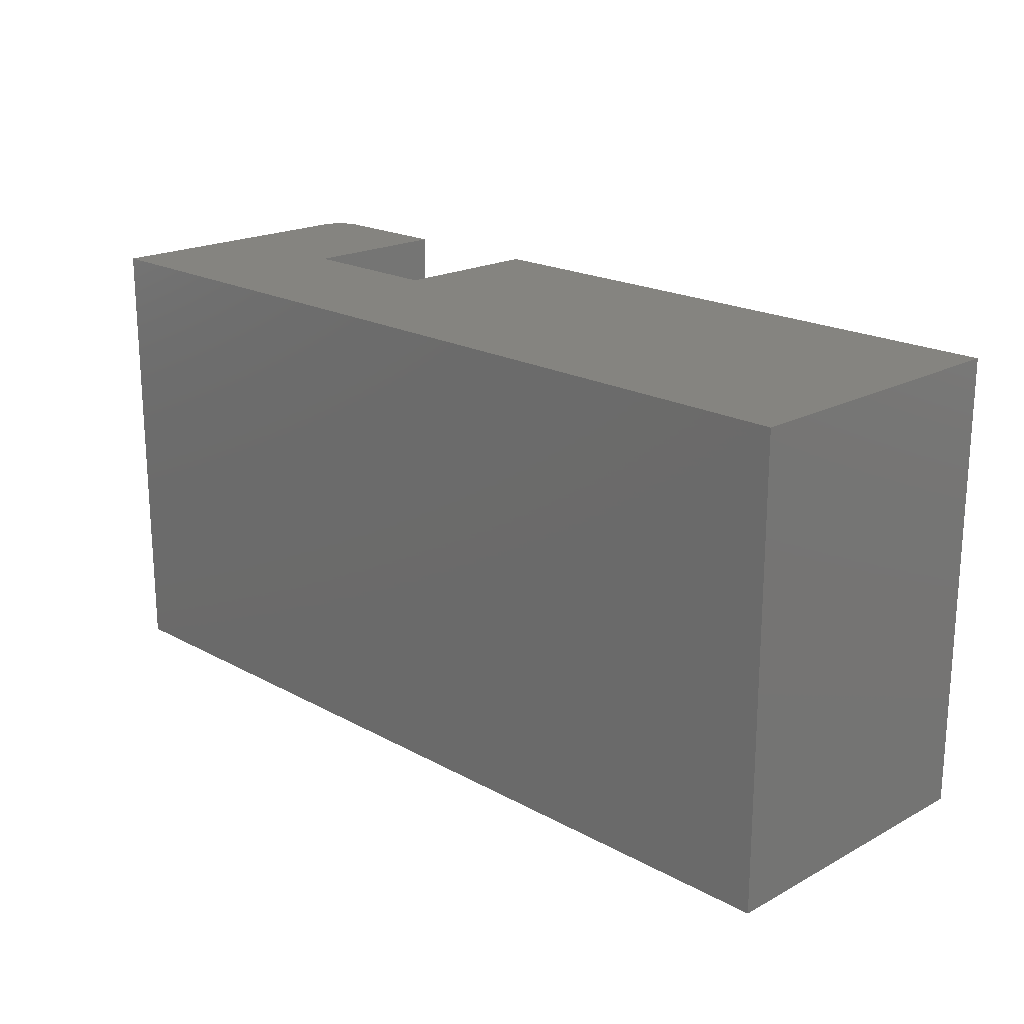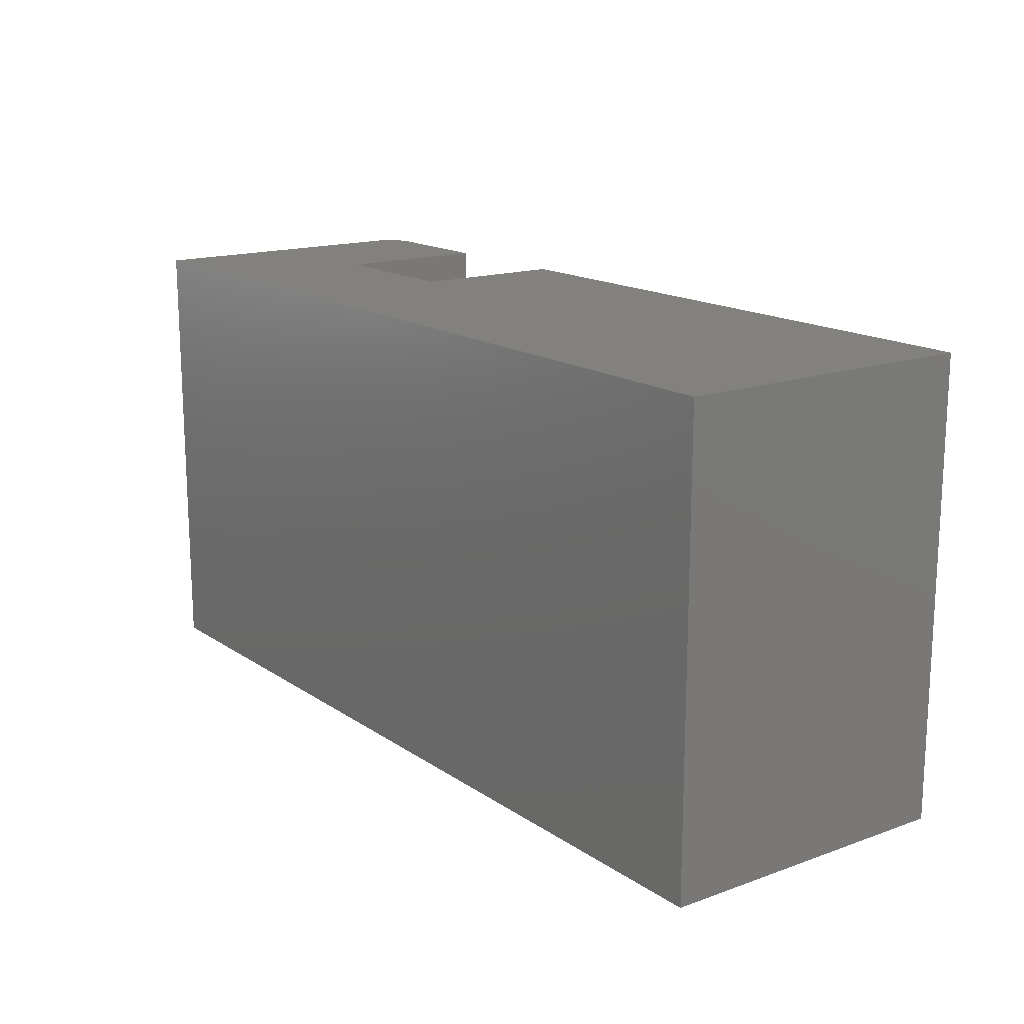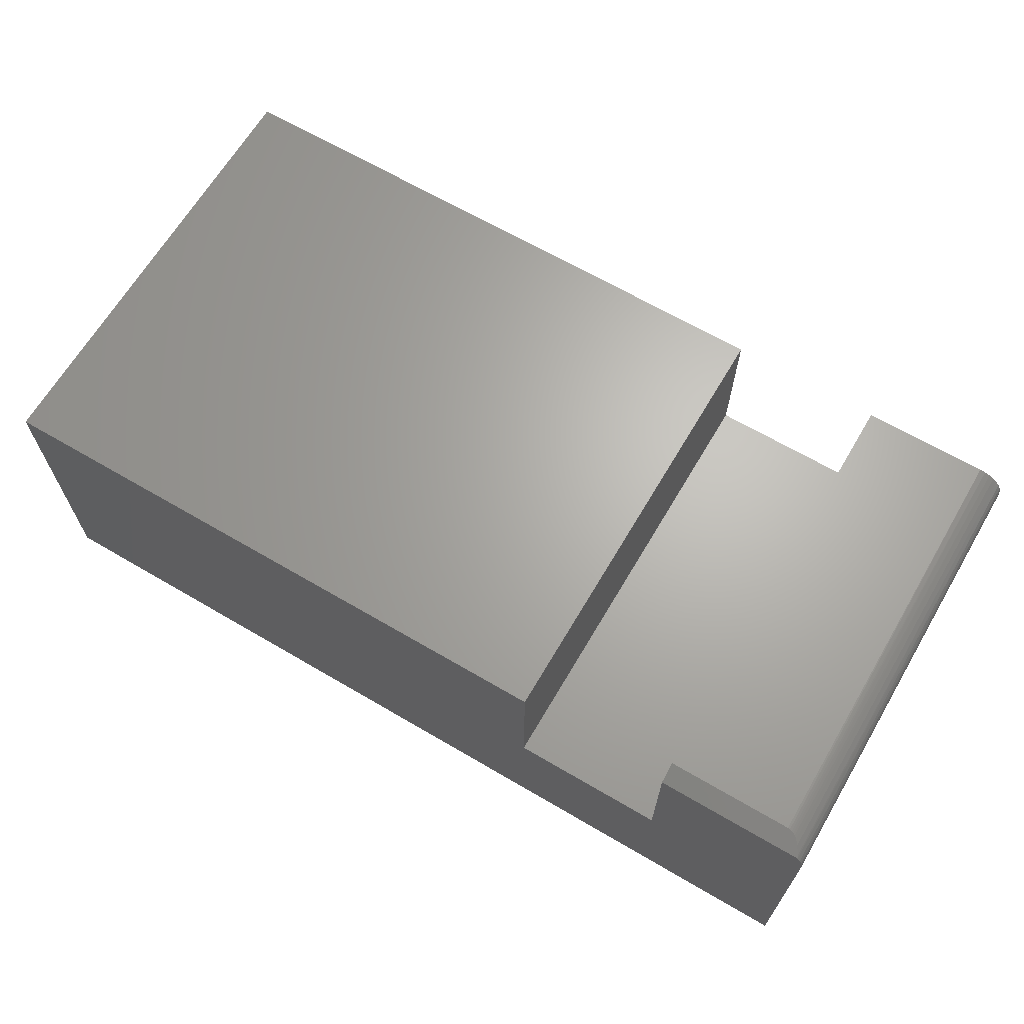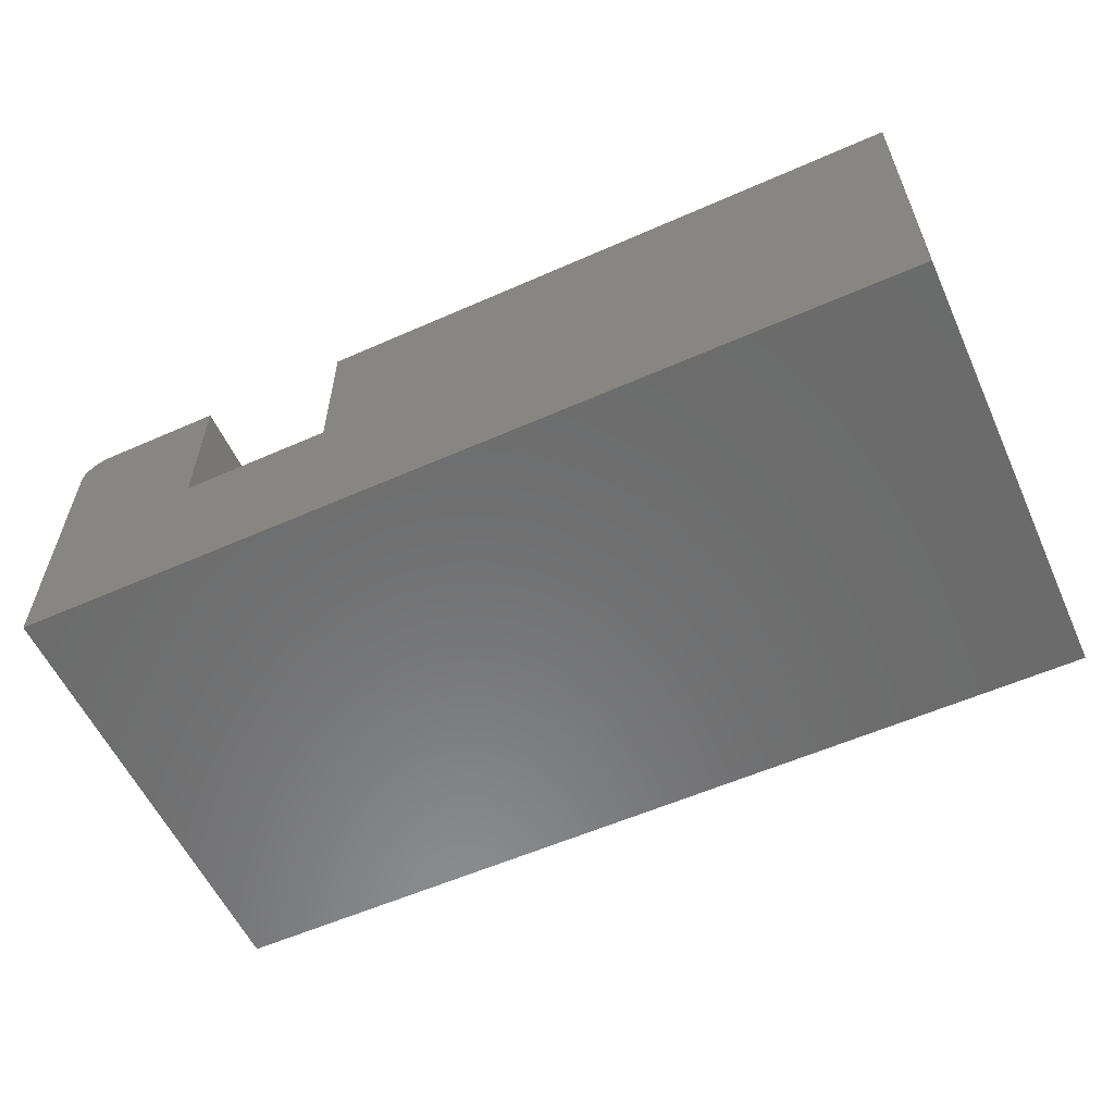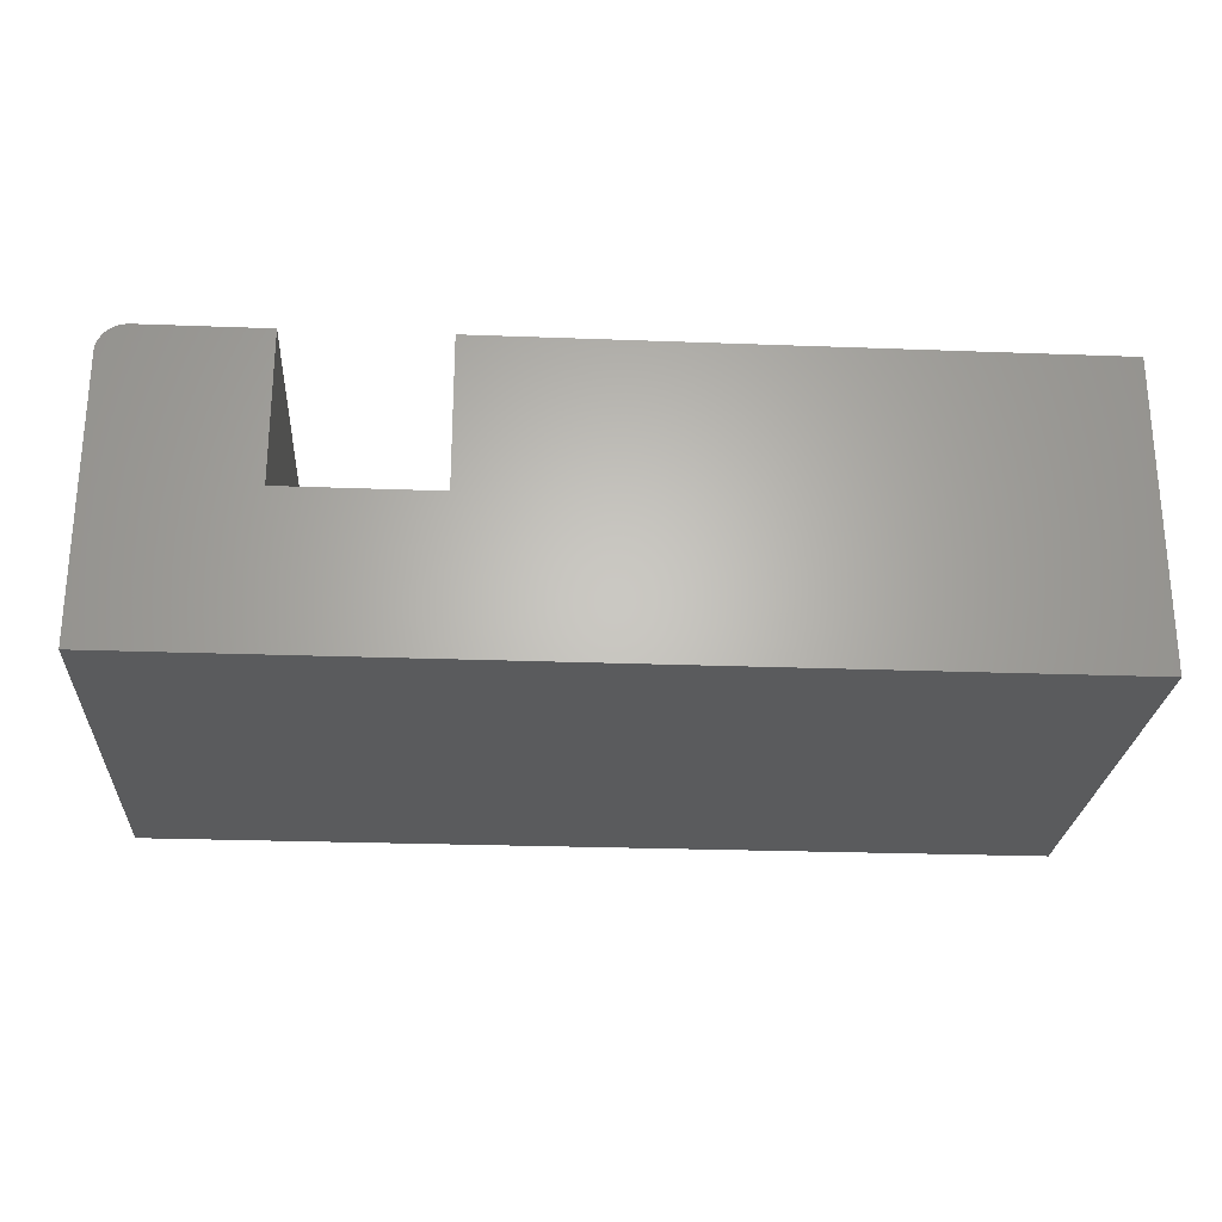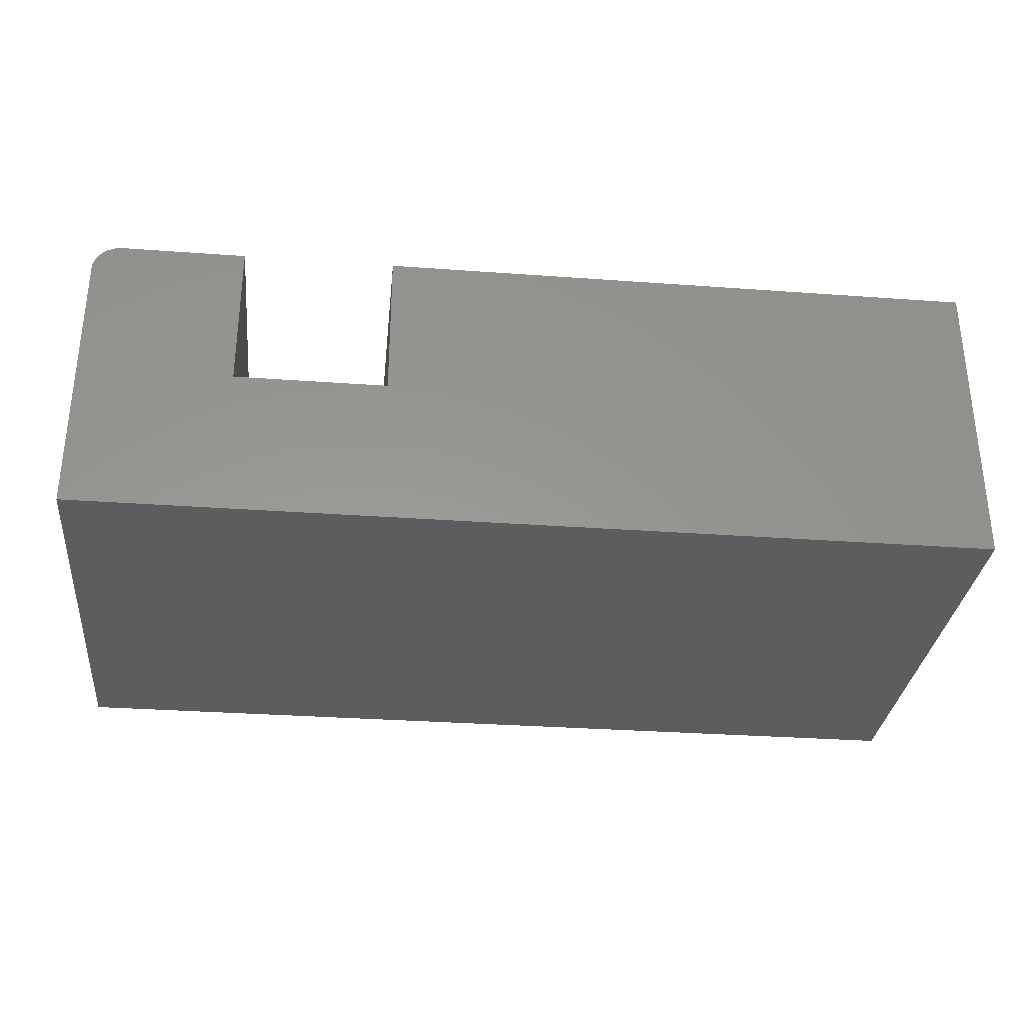
<metadata>
{"format":"stl","ext":"stl","renderer":"f3d","projection":"perspective","resolution":1024,"background":"white","views":[{"elev":19.7,"azim":-134.7,"up":"+Y"},{"elev":16.0,"azim":-126.4,"up":"+Y"},{"elev":66.0,"azim":30.5,"up":"+Z"},{"elev":-57.6,"azim":-155.4,"up":"+Z"},{"elev":-25.1,"azim":176.5,"up":"+Z"},{"elev":-31.5,"azim":174.1,"up":"+Z"}]}
</metadata>
<code>
# stl→obj: 37 verts, 70 faces
v 0.6237 -0.375 0.2448
v 0.744 -0.375 0.2448
v 0.7431 -0.373 0.2458
v 0.7391 -0.3667 0.249
v 0.7361 -0.3634 0.2506
v 0.7338 -0.3616 0.2515
v 0.7321 -0.3607 0.252
v 0.7302 -0.36 0.2523
v 0.7284 -0.3595 0.2526
v 0.7266 -0.3594 0.2526
v 0.6237 -0.3594 0.2526
v 0.4974 -0.375 0.1263
v 0.4974 -0.375 0.2526
v 1.547e-17 -0.375 0.2526
v 0 -0.375 0
v 0.75 -0.375 -4.592e-17
v 0.6237 -0.375 0.1263
v 0.75 -0.375 0.2292
v 0.7496 -0.375 0.2334
v 0.7485 -0.375 0.2376
v 0.7466 -0.375 0.2414
v 0.7266 0 0.2526
v 0.6237 0 0.2526
v 0.75 0 -4.592e-17
v 0.75 0 0.2292
v 0.7311 0 0.2522
v 0.7355 0 0.2508
v 0.7396 0 0.2487
v 0.7431 0 0.2458
v 0.7461 0 0.2422
v 0.7482 0 0.2382
v 0.7495 0 0.2338
v 0.6237 0 0.1263
v 0.4974 0 0.2526
v 0.4974 0 0.1263
v 1.547e-17 0 0.2526
v 0 0 0
f 1 2 3
f 1 3 4
f 1 4 5
f 1 5 6
f 1 6 7
f 1 7 8
f 1 8 9
f 1 9 10
f 1 10 11
f 12 13 14
f 12 14 15
f 12 15 16
f 12 16 17
f 1 17 16
f 1 16 18
f 1 18 19
f 1 19 20
f 1 20 21
f 1 21 2
f 10 22 11
f 11 22 23
f 24 25 16
f 16 25 18
f 26 27 22
f 23 22 27
f 23 27 28
f 23 28 29
f 23 29 30
f 23 30 31
f 23 31 32
f 23 32 25
f 23 25 24
f 23 24 33
f 34 35 36
f 36 35 37
f 35 33 37
f 37 33 24
f 22 9 26
f 22 10 9
f 26 9 8
f 26 8 7
f 26 7 6
f 26 6 27
f 5 27 6
f 27 5 4
f 27 4 28
f 28 4 3
f 28 3 29
f 2 21 30
f 2 30 29
f 2 29 3
f 30 21 31
f 31 21 20
f 31 20 32
f 32 20 19
f 32 19 25
f 25 19 18
f 23 33 11
f 11 33 17
f 11 17 1
f 36 37 14
f 14 37 15
f 13 34 14
f 14 34 36
f 35 34 12
f 12 34 13
f 33 35 17
f 17 35 12
f 15 37 16
f 16 37 24

</code>
